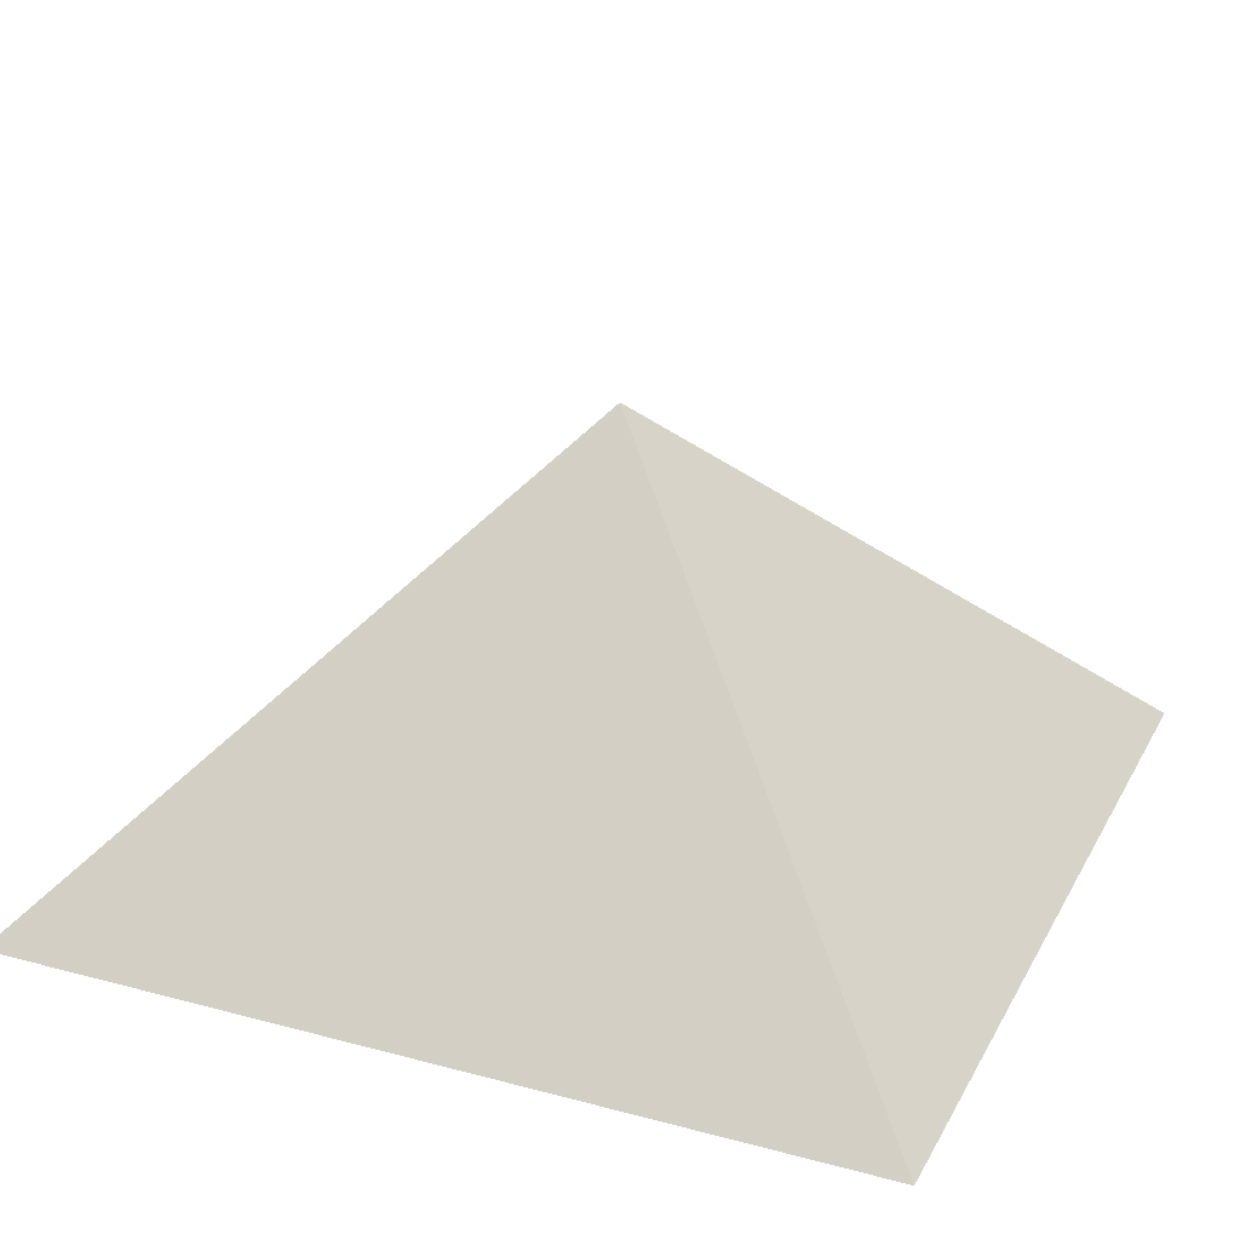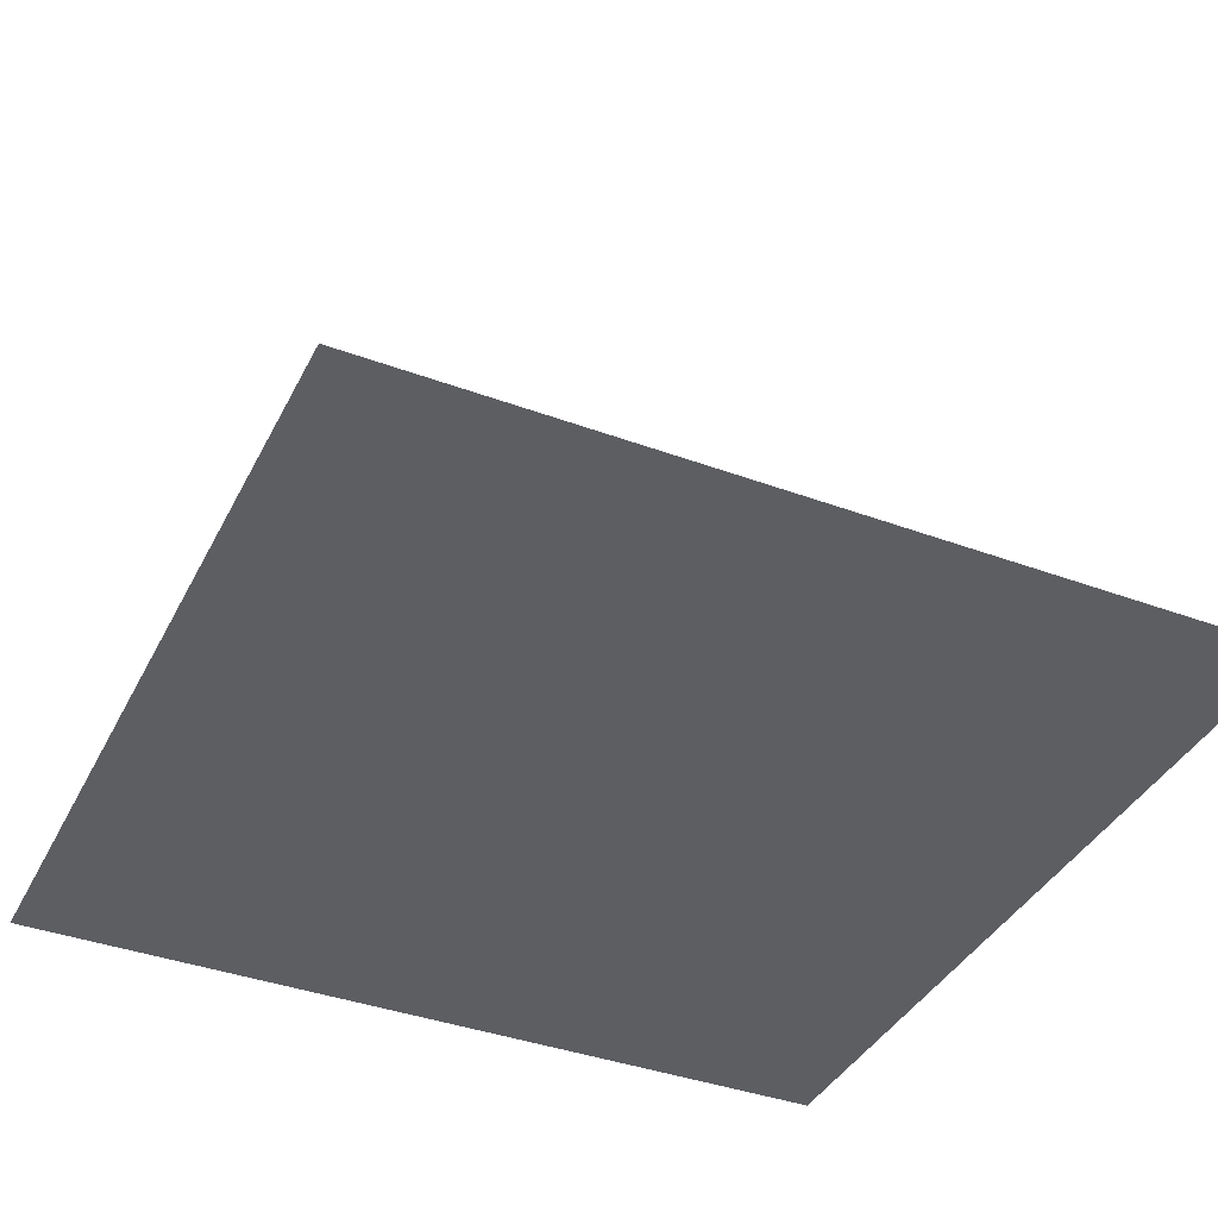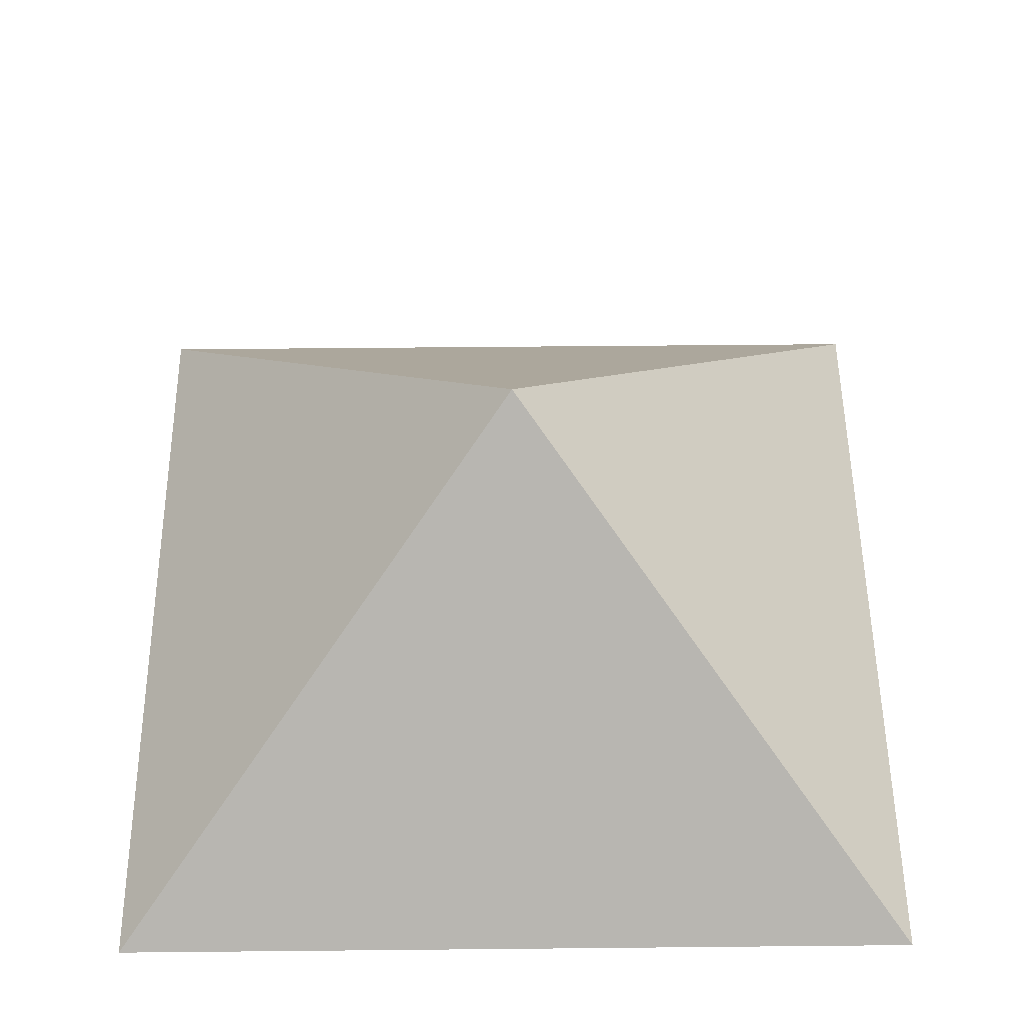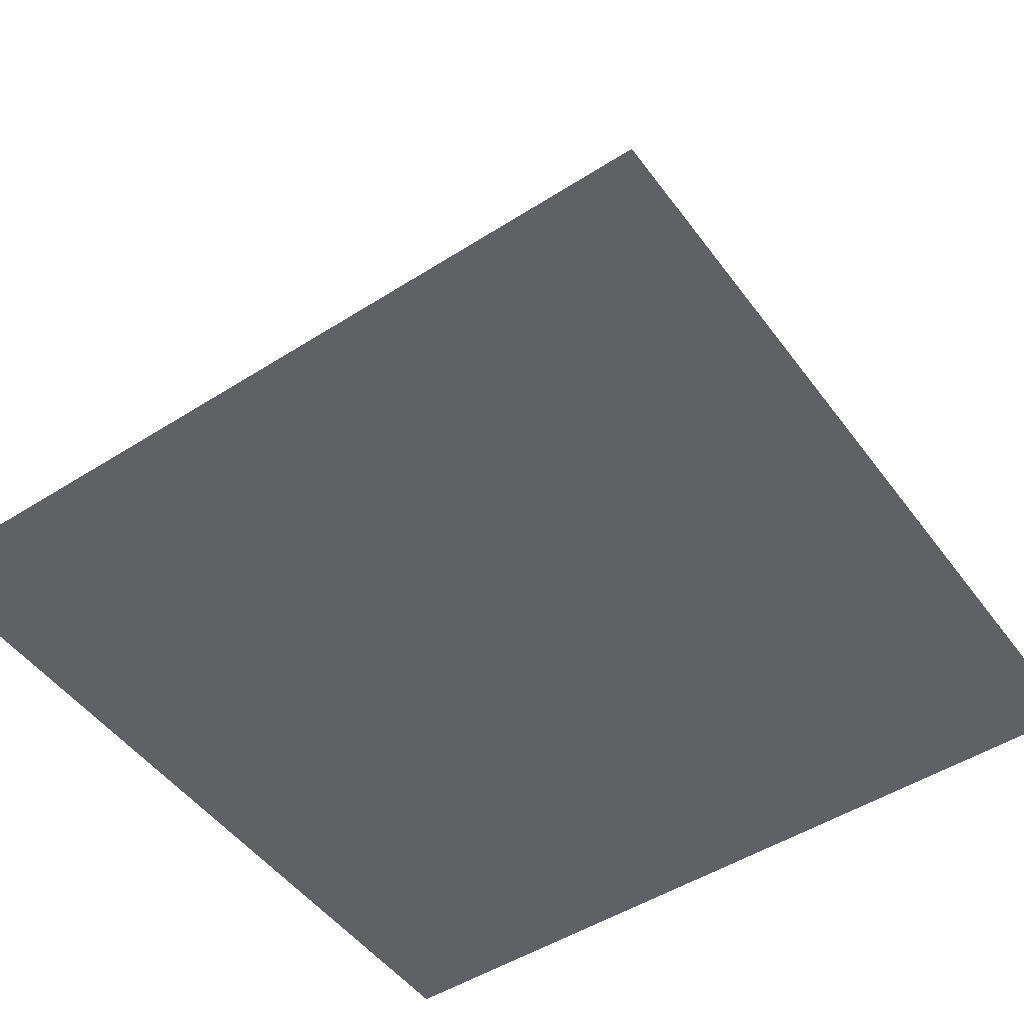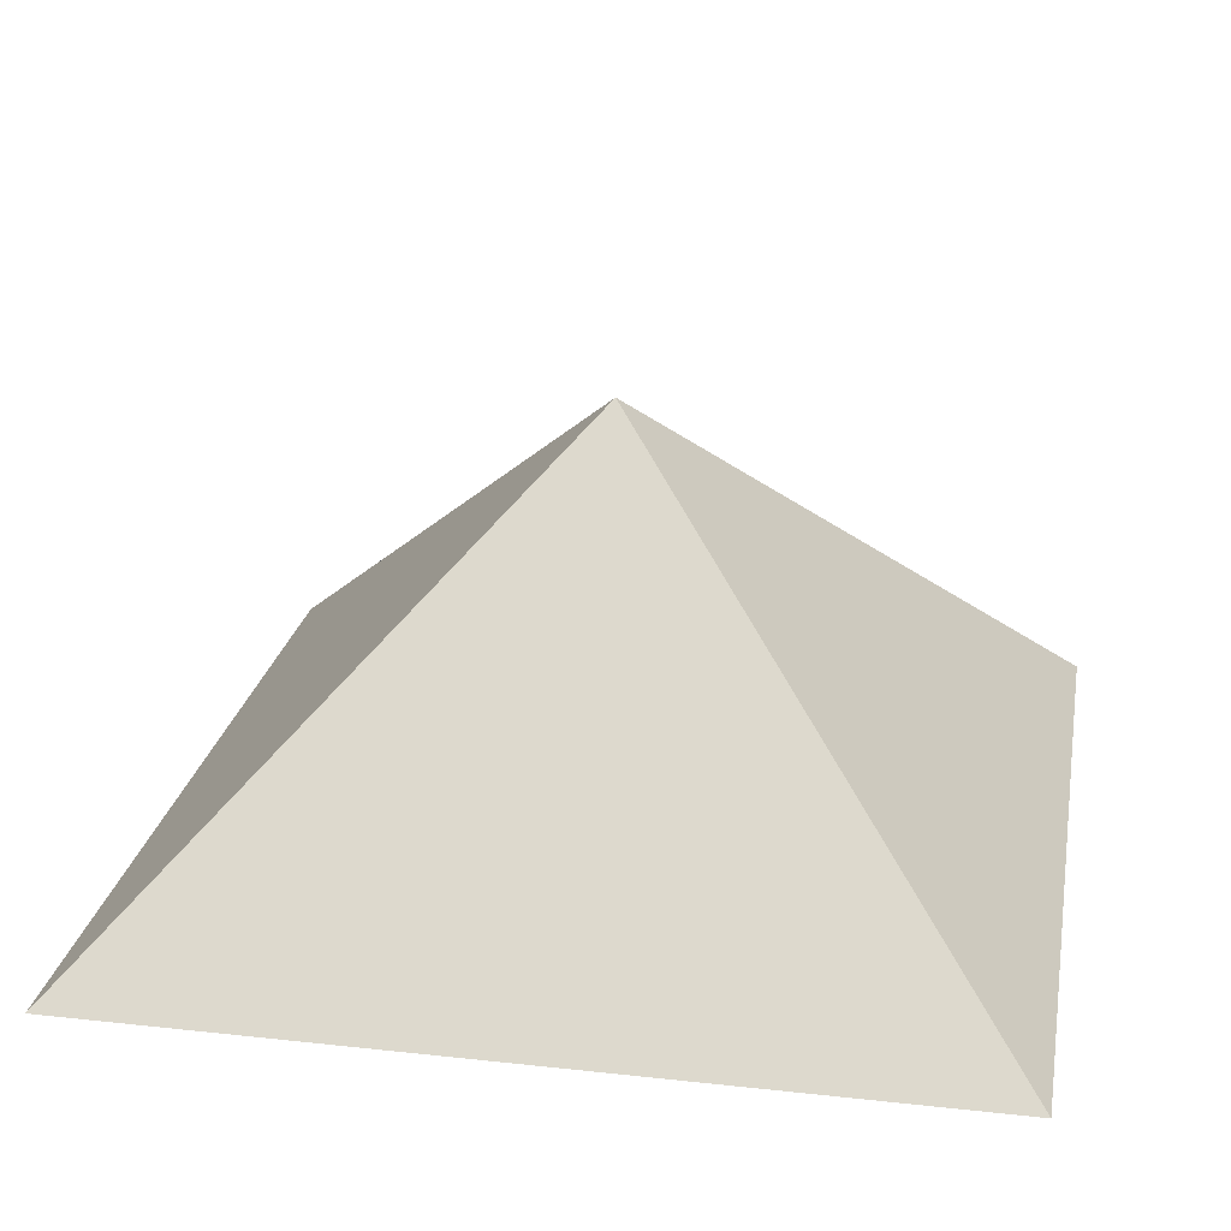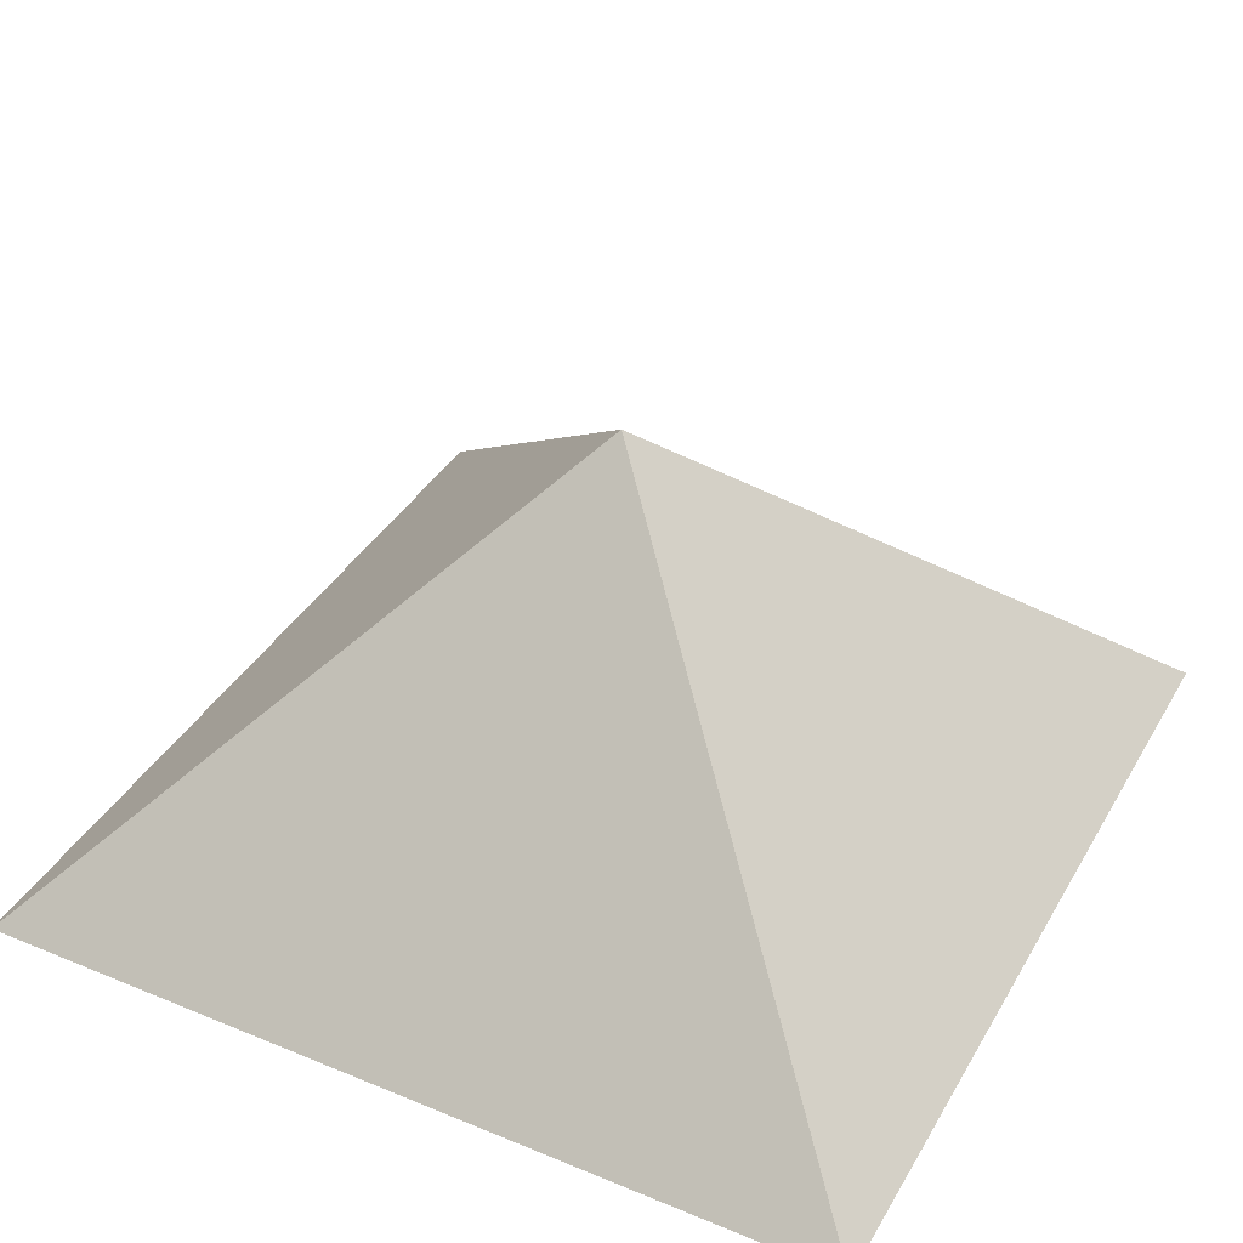
<metadata>
{"format":"obj","ext":"obj","renderer":"f3d","projection":"perspective","resolution":1024,"background":"white","views":[{"elev":25.4,"azim":-156.9,"up":"+Y"},{"elev":-39.0,"azim":155.2,"up":"+Y"},{"elev":53.4,"azim":179.4,"up":"+Y"},{"elev":-49.6,"azim":-54.9,"up":"+Y"},{"elev":24.0,"azim":-79.7,"up":"+Y"},{"elev":38.6,"azim":117.4,"up":"+Y"}]}
</metadata>
<code>
o Cube
v 0 1 0
v -1 0.000976 1
v -1 0.000976 -1
v 1 0.000976 1
v 1 0.000976 -1
f 1 5 3
f 1 3 2
f 1 2 4
f 1 4 5
f 5 4 2 3

</code>
